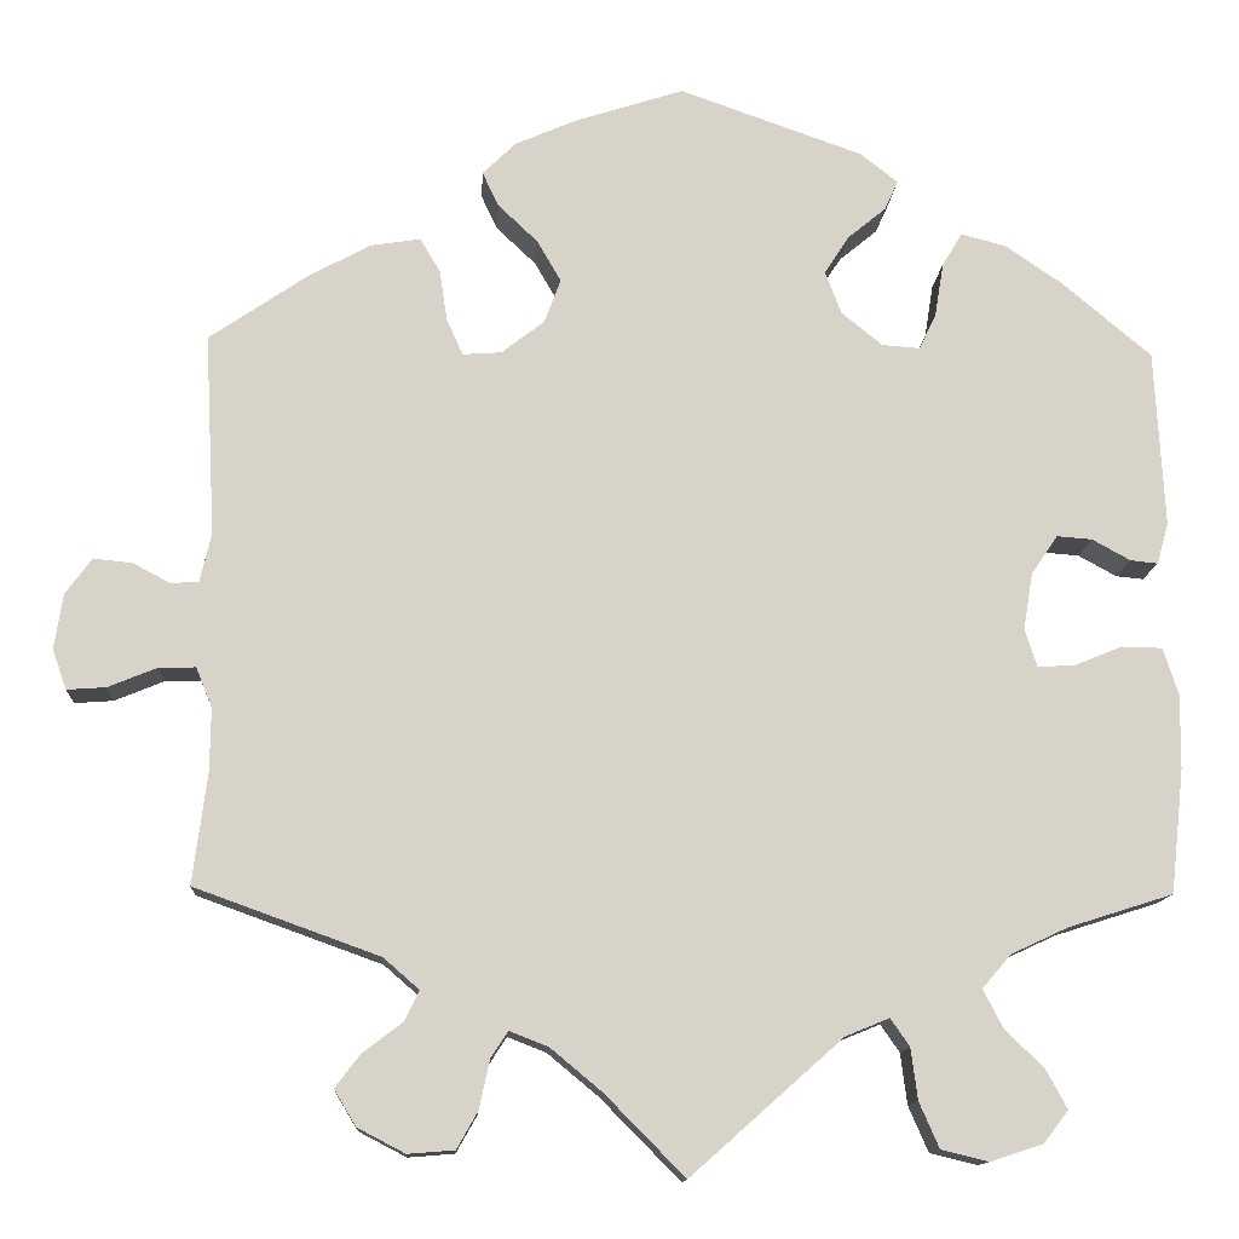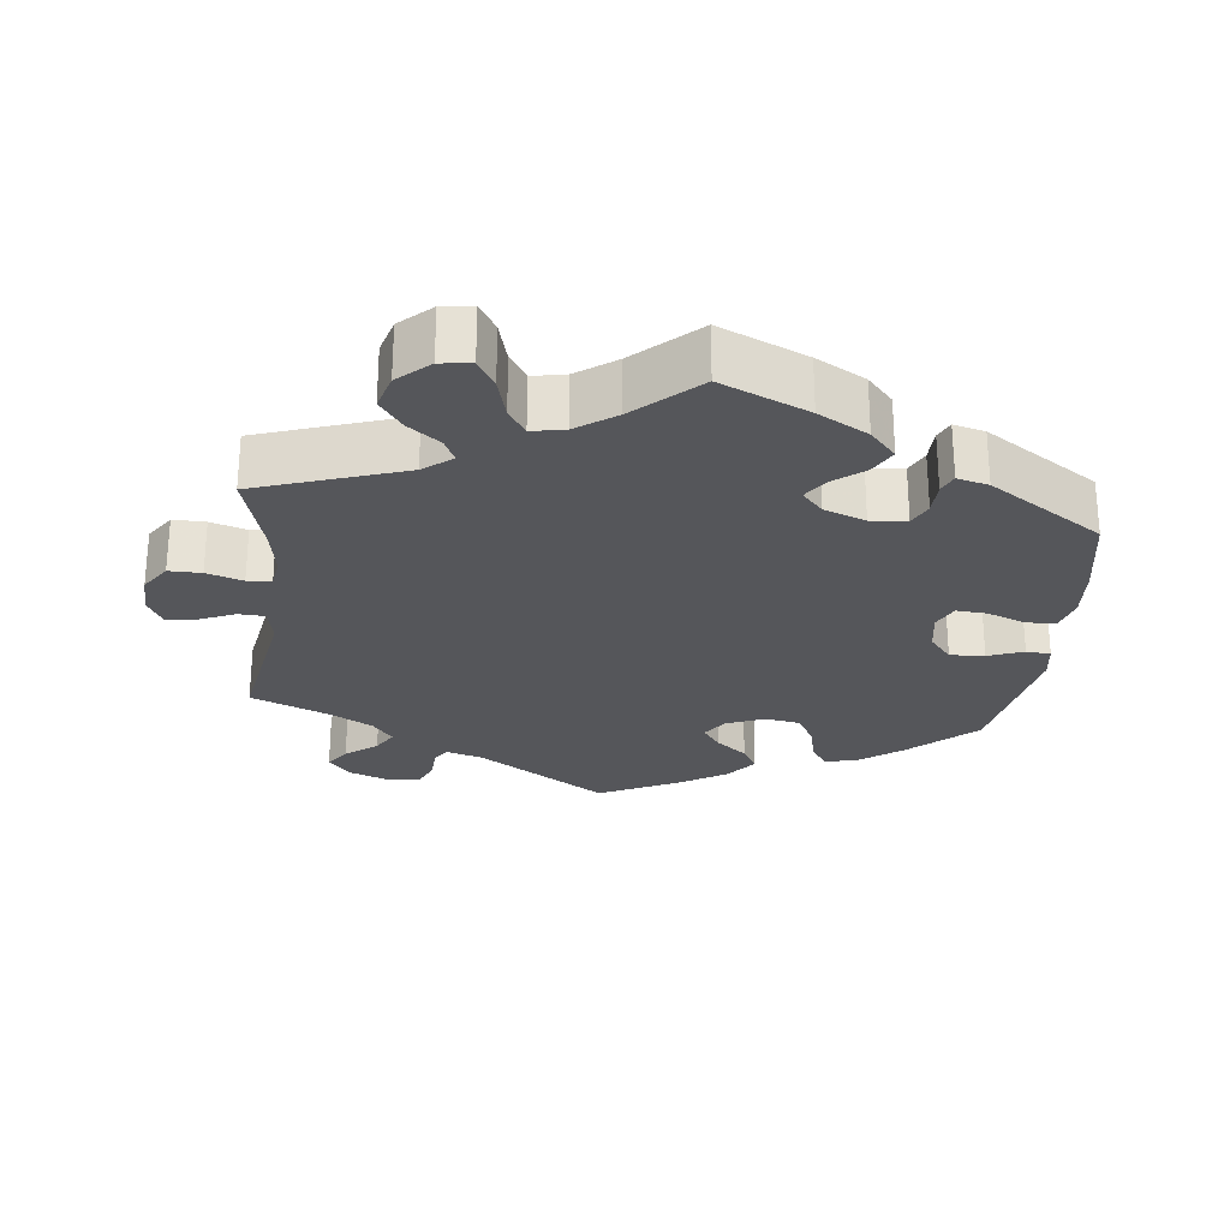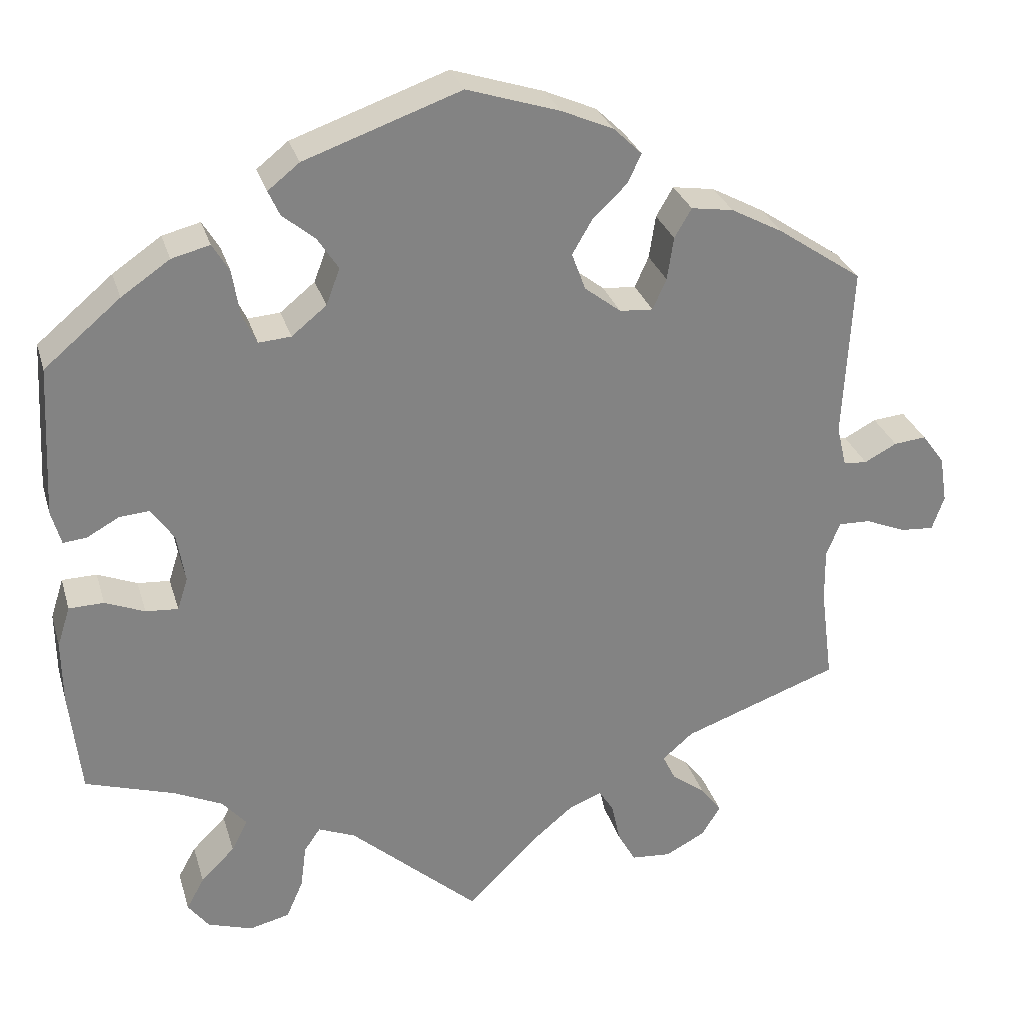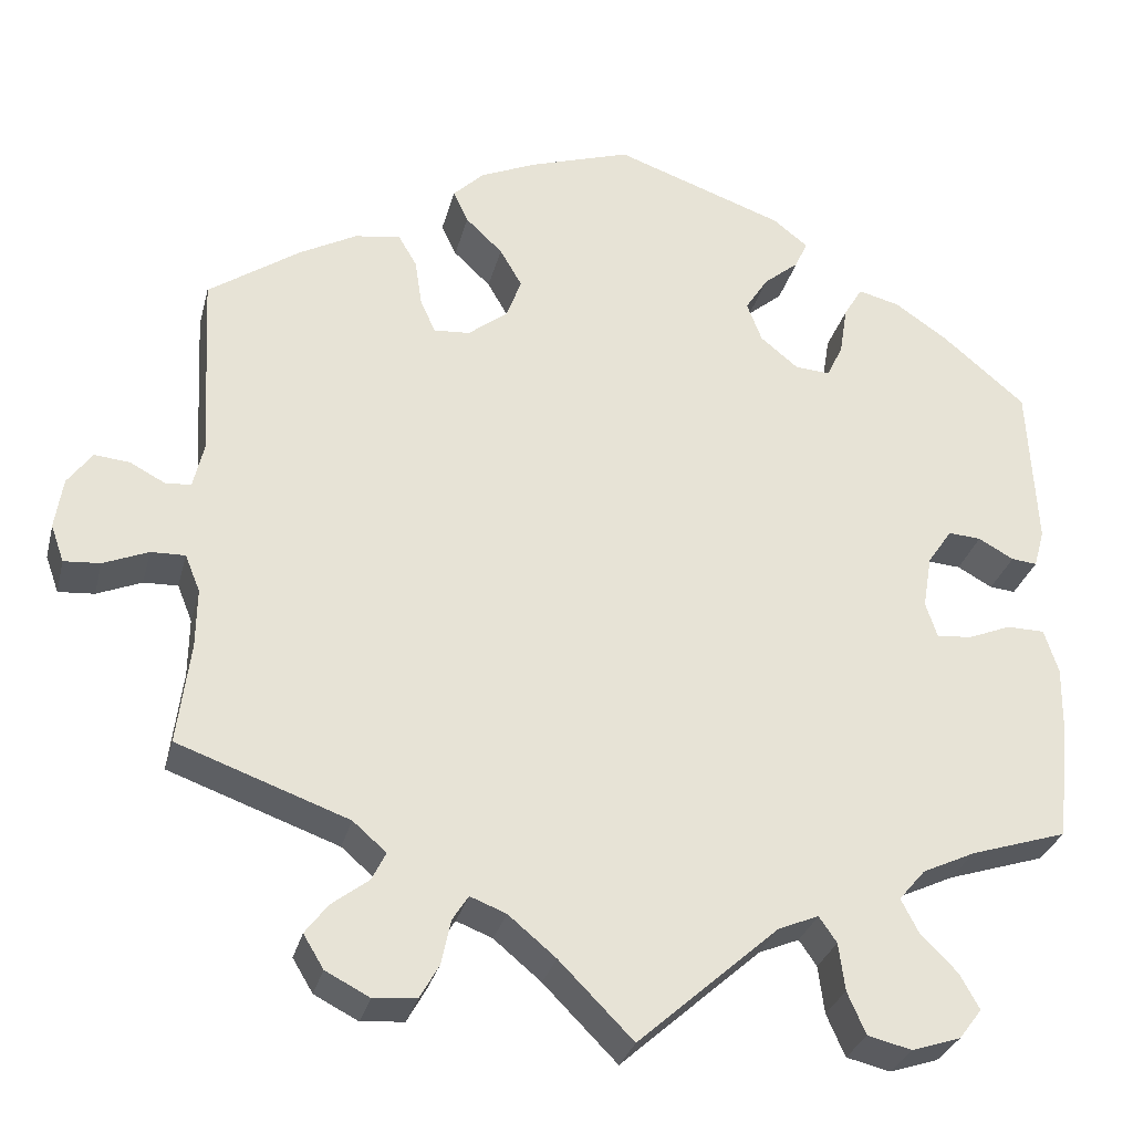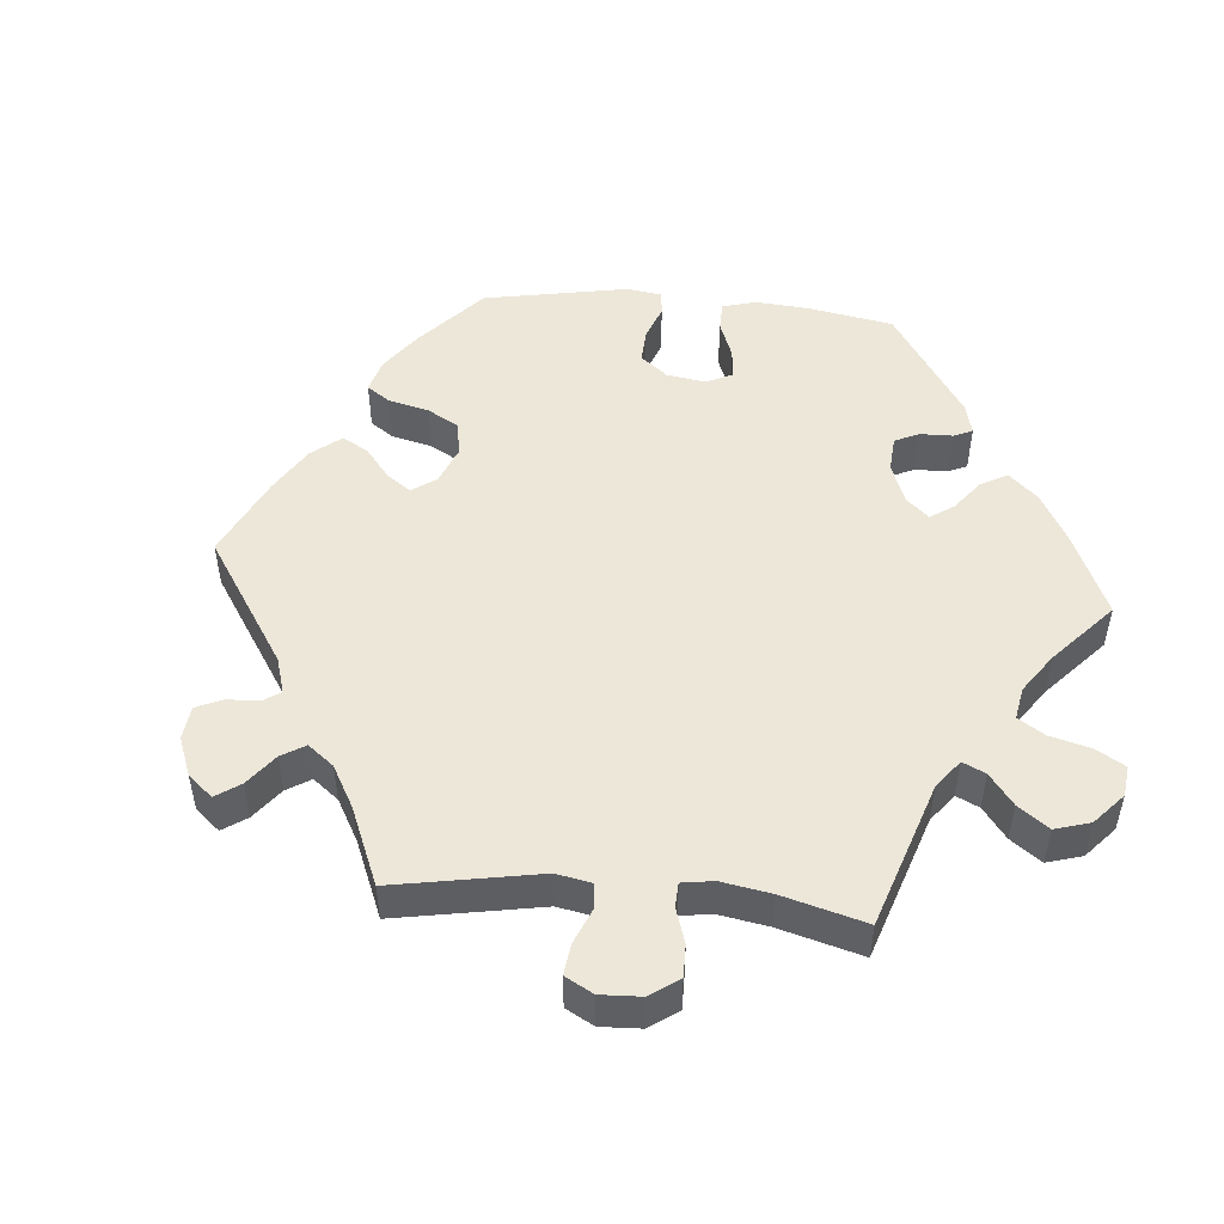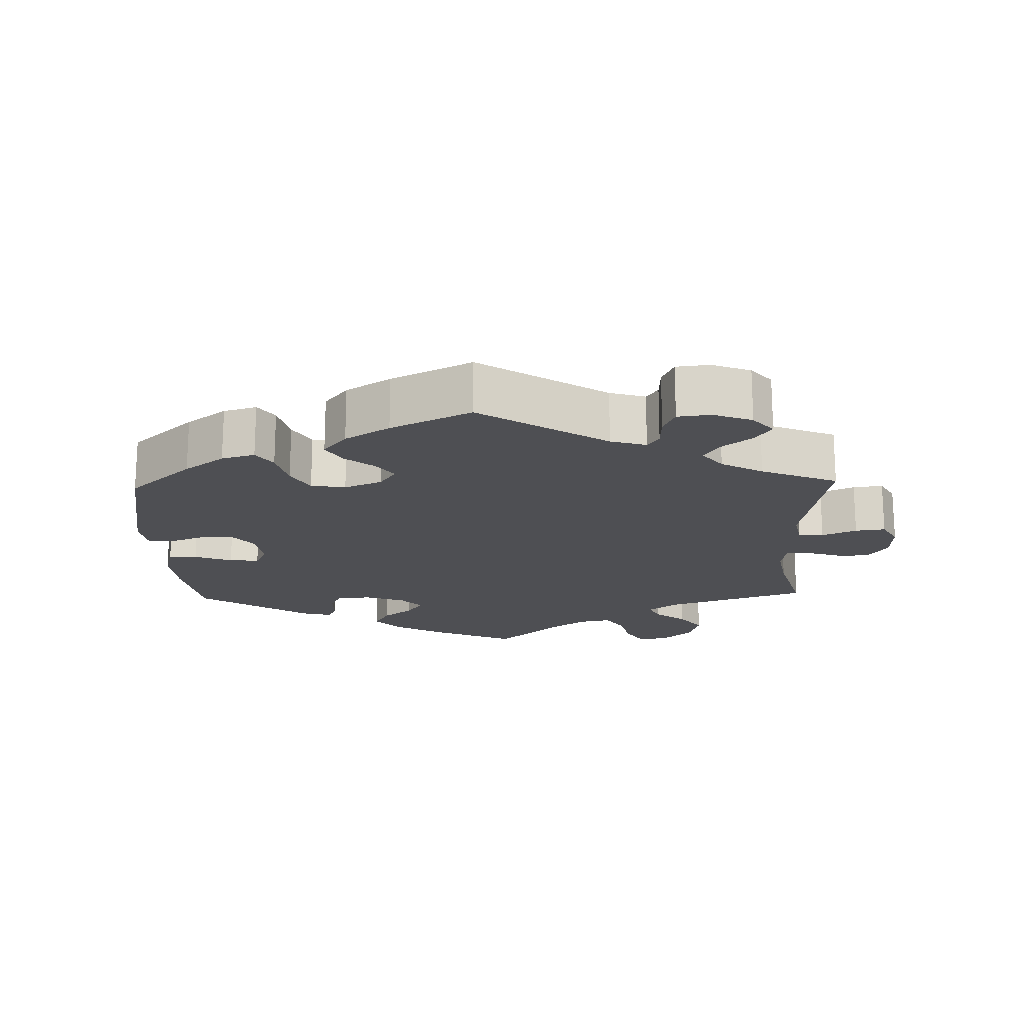
<metadata>
{"format":"obj","ext":"obj","renderer":"f3d","projection":"perspective","resolution":1024,"background":"white","views":[{"elev":-12.9,"azim":176.6,"up":"+Z"},{"elev":-26.1,"azim":-126.2,"up":"+Y"},{"elev":29.1,"azim":-15.4,"up":"+Z"},{"elev":-29.6,"azim":166.3,"up":"+Z"},{"elev":50.0,"azim":155.3,"up":"+Y"},{"elev":-18.2,"azim":61.9,"up":"+Y"}]}
</metadata>
<code>
v -0.16 0.07 -0.436
v -0.206 0.07 -0.417
v -0.226 0.07 -0.446
v -0.233 0.07 -0.5
v -0.254 0.07 -0.548
v -0.304 0.07 -0.56
v -0.359 0.07 -0.542
v -0.385 0.07 -0.508
v -0.363 0.07 -0.468
v -0.321 0.07 -0.426
v -0.301 0.07 -0.387
v -0.331 0.07 -0.352
v -0.391 0.07 -0.324
v -0.501 0.07 -0.289
v -0.515 0.07 -0.159
v -0.516 0.07 -0.081
v -0.5 0.07 -0.031
v -0.457 0.07 -0.03
v -0.408 0.07 -0.05
v -0.368 0.07 -0.053
v -0.355 0.07 -0.013
v -0.365 0.07 0.047
v -0.393 0.07 0.088
v -0.43 0.07 0.085
v -0.47 0.07 0.063
v -0.499 0.07 0.06
v -0.511 0.07 0.103
v -0.501 0.07 0.289
v -0.407 0.07 0.368
v -0.347 0.07 0.409
v -0.3 0.07 0.421
v -0.279 0.07 0.386
v -0.27 0.07 0.33
v -0.252 0.07 0.292
v -0.212 0.07 0.295
v -0.169 0.07 0.33
v -0.152 0.07 0.375
v -0.178 0.07 0.415
v -0.218 0.07 0.448
v -0.232 0.07 0.479
v -0.193 0.07 0.51
v 0 0.07 0.578
v 0.115 0.07 0.541
v 0.179 0.07 0.513
v 0.214 0.07 0.479
v 0.197 0.07 0.443
v 0.155 0.07 0.403
v 0.13 0.07 0.36
v 0.147 0.07 0.314
v 0.192 0.07 0.279
v 0.233 0.07 0.276
v 0.25 0.07 0.314
v 0.258 0.07 0.367
v 0.279 0.07 0.403
v 0.331 0.07 0.395
v 0.396 0.07 0.36
v 0.5 0.07 0.289
v 0.489 0.07 0.077
v 0.501 0.07 0.026
v 0.53 0.07 0.024
v 0.57 0.07 0.045
v 0.61 0.07 0.049
v 0.638 0.07 0.011
v 0.647 0.07 -0.047
v 0.632 0.07 -0.089
v 0.591 0.07 -0.086
v 0.54 0.07 -0.065
v 0.501 0.07 -0.064
v 0.484 0.07 -0.106
v 0.485 0.07 -0.173
v 0.5 0.07 -0.289
v 0.306 0.07 -0.359
v 0.268 0.07 -0.392
v 0.284 0.07 -0.424
v 0.326 0.07 -0.456
v 0.352 0.07 -0.49
v 0.329 0.07 -0.528
v 0.279 0.07 -0.554
v 0.23 0.07 -0.55
v 0.208 0.07 -0.511
v 0.197 0.07 -0.46
v 0.179 0.07 -0.432
v 0.138 0.07 -0.448
v 0.084 0.07 -0.493
v 0 0.07 -0.578
v -0.16 0 -0.436
v -0.206 0 -0.417
v -0.226 0 -0.446
v -0.233 0 -0.5
v -0.254 0 -0.548
v -0.304 0 -0.56
v -0.359 0 -0.542
v -0.385 0 -0.508
v -0.363 0 -0.468
v -0.321 0 -0.426
v -0.301 0 -0.387
v -0.331 0 -0.352
v -0.391 0 -0.324
v -0.501 0 -0.289
v -0.515 0 -0.159
v -0.516 0 -0.081
v -0.5 0 -0.031
v -0.457 0 -0.03
v -0.408 0 -0.05
v -0.368 0 -0.053
v -0.355 0 -0.013
v -0.365 0 0.047
v -0.393 0 0.088
v -0.43 0 0.085
v -0.47 0 0.063
v -0.499 0 0.06
v -0.511 0 0.103
v -0.501 0 0.289
v -0.407 0 0.368
v -0.347 0 0.409
v -0.3 0 0.421
v -0.279 0 0.386
v -0.27 0 0.33
v -0.252 0 0.292
v -0.212 0 0.295
v -0.169 0 0.33
v -0.152 0 0.375
v -0.178 0 0.415
v -0.218 0 0.448
v -0.232 0 0.479
v -0.193 0 0.51
v 0 0 0.578
v 0.115 0 0.541
v 0.179 0 0.513
v 0.214 0 0.479
v 0.197 0 0.443
v 0.155 0 0.403
v 0.13 0 0.36
v 0.147 0 0.314
v 0.192 0 0.279
v 0.233 0 0.276
v 0.25 0 0.314
v 0.258 0 0.367
v 0.279 0 0.403
v 0.331 0 0.395
v 0.396 0 0.36
v 0.5 0 0.289
v 0.489 0 0.077
v 0.501 0 0.026
v 0.53 0 0.024
v 0.57 0 0.045
v 0.61 0 0.049
v 0.638 0 0.011
v 0.647 0 -0.047
v 0.632 0 -0.089
v 0.591 0 -0.086
v 0.54 0 -0.065
v 0.501 0 -0.064
v 0.484 0 -0.106
v 0.485 0 -0.173
v 0.5 0 -0.289
v 0.306 0 -0.359
v 0.268 0 -0.392
v 0.284 0 -0.424
v 0.326 0 -0.456
v 0.352 0 -0.49
v 0.329 0 -0.528
v 0.279 0 -0.554
v 0.23 0 -0.55
v 0.208 0 -0.511
v 0.197 0 -0.46
v 0.179 0 -0.432
v 0.138 0 -0.448
v 0.084 0 -0.493
v 0 0 -0.578
f 84 85 1
f 83 84 1 2
f 82 83 2
f 78 79 80 81
f 78 81 82
f 77 78 82
f 74 75 76 77
f 73 74 77 82
f 72 73 82 2
f 70 71 72 2
f 64 65 66 67
f 64 67 68
f 63 64 68
f 60 61 62 63
f 59 60 63 68
f 58 59 68 69
f 56 57 58
f 55 56 58 69
f 52 53 54 55
f 51 52 55 69
f 44 45 46 47
f 44 47 48
f 43 44 48
f 42 43 48
f 41 42 48 49
f 38 39 40 41
f 37 38 41 49
f 30 31 32 33
f 30 33 34
f 29 30 34
f 28 29 34
f 27 28 34
f 24 25 26 27
f 23 24 27 34
f 22 23 34 35
f 16 17 18 19
f 16 19 20
f 13 14 15 16
f 12 13 16 20
f 11 12 20 21
f 7 8 9 10
f 7 10 11
f 6 7 11
f 3 4 5 6
f 3 6 11
f 2 3 11 21
f 50 51 69 70
f 36 37 49 50
f 35 36 50 70
f 22 35 70
f 2 21 22 70
f 86 170 169
f 87 86 169 168
f 87 168 167
f 166 165 164 163
f 167 166 163
f 167 163 162
f 162 161 160 159
f 167 162 159 158
f 87 167 158 157
f 87 157 156 155
f 152 151 150 149
f 153 152 149
f 153 149 148
f 148 147 146 145
f 153 148 145 144
f 154 153 144 143
f 143 142 141
f 154 143 141 140
f 140 139 138 137
f 154 140 137 136
f 132 131 130 129
f 133 132 129
f 133 129 128
f 133 128 127
f 134 133 127 126
f 126 125 124 123
f 134 126 123 122
f 118 117 116 115
f 119 118 115
f 119 115 114
f 119 114 113
f 119 113 112
f 112 111 110 109
f 119 112 109 108
f 120 119 108 107
f 104 103 102 101
f 105 104 101
f 101 100 99 98
f 105 101 98 97
f 106 105 97 96
f 95 94 93 92
f 96 95 92
f 96 92 91
f 91 90 89 88
f 96 91 88
f 106 96 88 87
f 155 154 136 135
f 135 134 122 121
f 155 135 121 120
f 155 120 107
f 155 107 106 87
f 1 86 87 2
f 2 87 88 3
f 3 88 89 4
f 4 89 90 5
f 5 90 91 6
f 6 91 92 7
f 7 92 93 8
f 8 93 94 9
f 9 94 95 10
f 10 95 96 11
f 11 96 97 12
f 12 97 98 13
f 13 98 99 14
f 14 99 100 15
f 15 100 101 16
f 16 101 102 17
f 17 102 103 18
f 18 103 104 19
f 19 104 105 20
f 20 105 106 21
f 21 106 107 22
f 22 107 108 23
f 23 108 109 24
f 24 109 110 25
f 25 110 111 26
f 26 111 112 27
f 27 112 113 28
f 28 113 114 29
f 29 114 115 30
f 30 115 116 31
f 31 116 117 32
f 32 117 118 33
f 33 118 119 34
f 34 119 120 35
f 35 120 121 36
f 36 121 122 37
f 37 122 123 38
f 38 123 124 39
f 39 124 125 40
f 40 125 126 41
f 41 126 127 42
f 42 127 128 43
f 43 128 129 44
f 44 129 130 45
f 45 130 131 46
f 46 131 132 47
f 47 132 133 48
f 48 133 134 49
f 49 134 135 50
f 50 135 136 51
f 51 136 137 52
f 52 137 138 53
f 53 138 139 54
f 54 139 140 55
f 55 140 141 56
f 56 141 142 57
f 57 142 143 58
f 58 143 144 59
f 59 144 145 60
f 60 145 146 61
f 61 146 147 62
f 62 147 148 63
f 63 148 149 64
f 64 149 150 65
f 65 150 151 66
f 66 151 152 67
f 67 152 153 68
f 68 153 154 69
f 69 154 155 70
f 70 155 156 71
f 71 156 157 72
f 72 157 158 73
f 73 158 159 74
f 74 159 160 75
f 75 160 161 76
f 76 161 162 77
f 77 162 163 78
f 78 163 164 79
f 79 164 165 80
f 80 165 166 81
f 81 166 167 82
f 82 167 168 83
f 83 168 169 84
f 84 169 170 85
f 85 170 86 1

</code>
